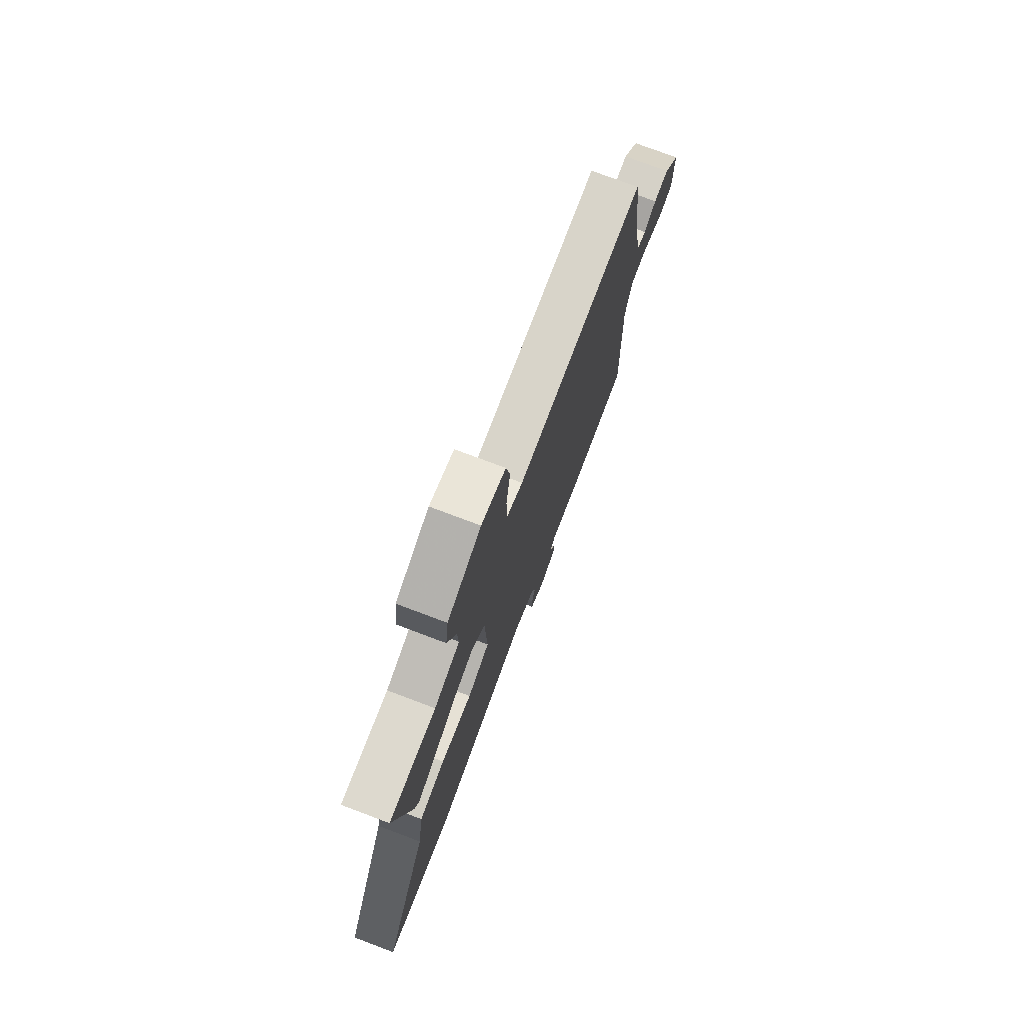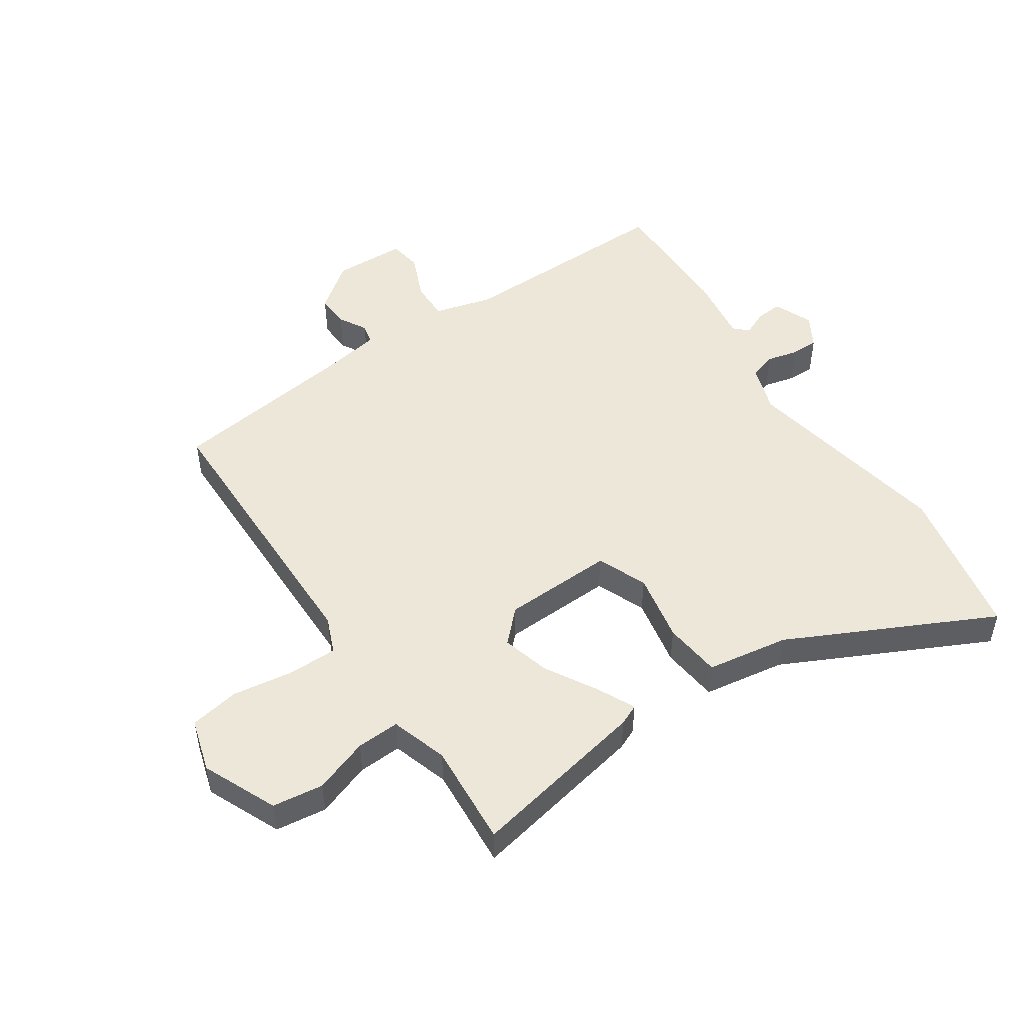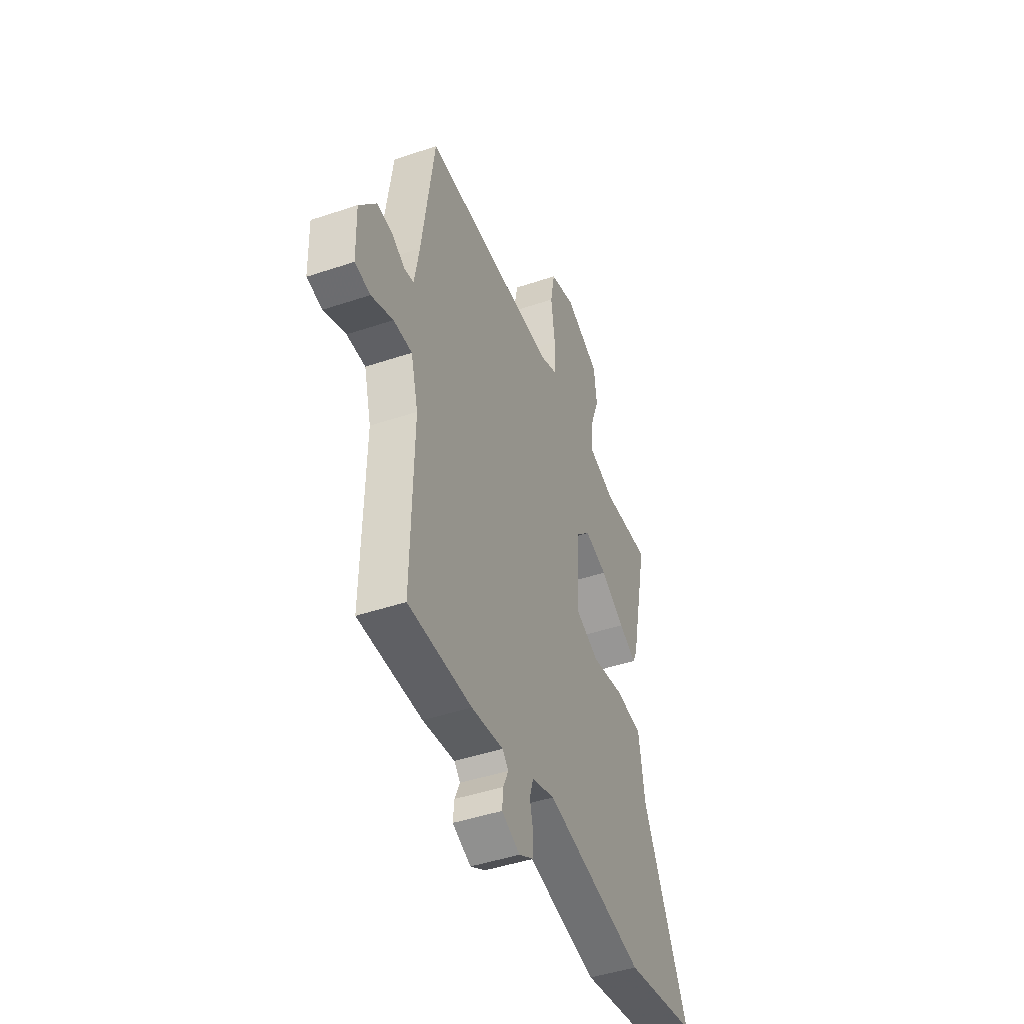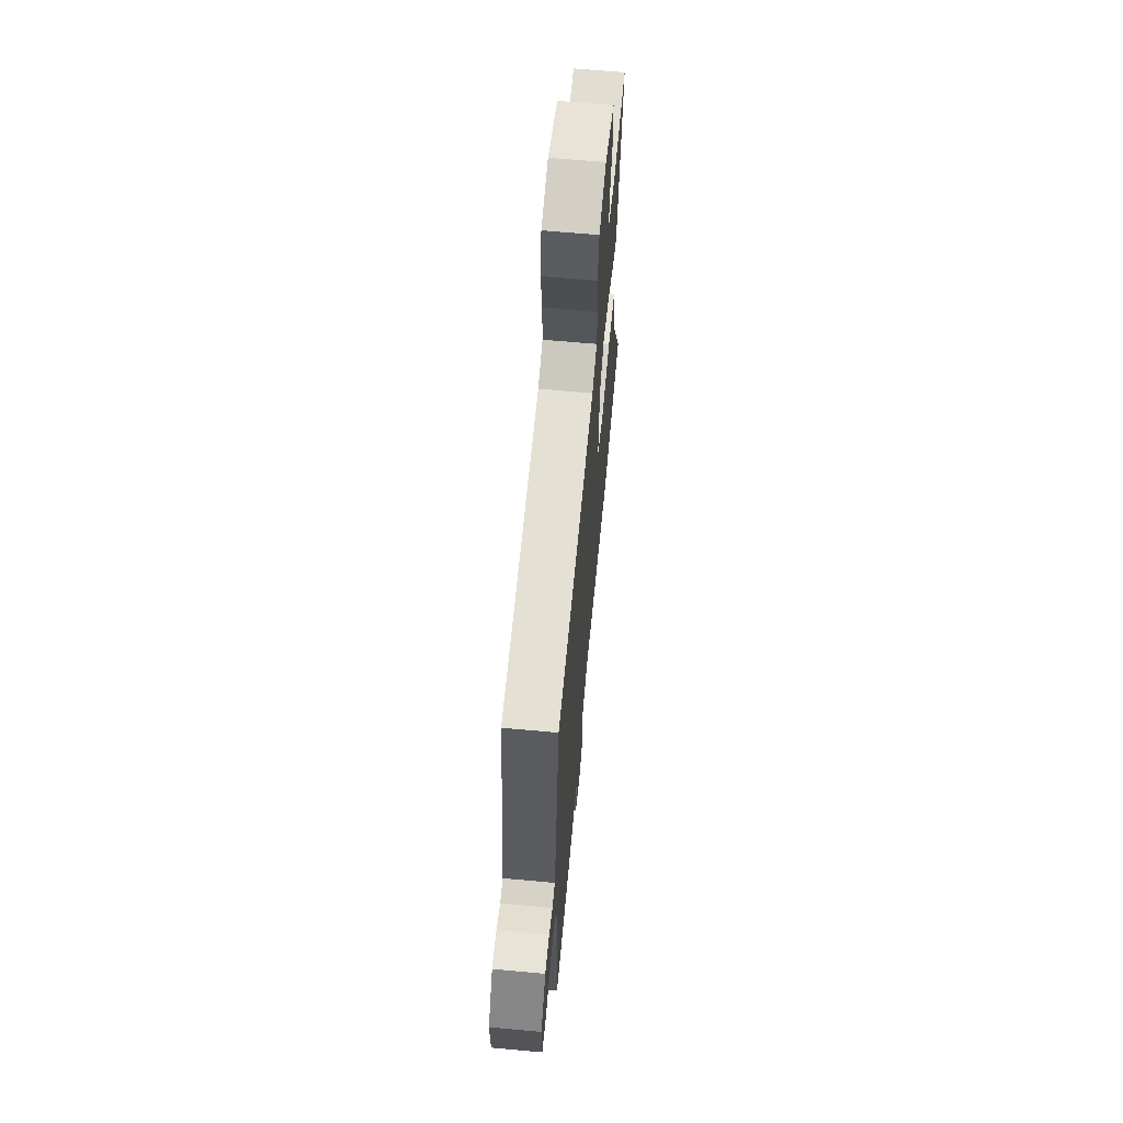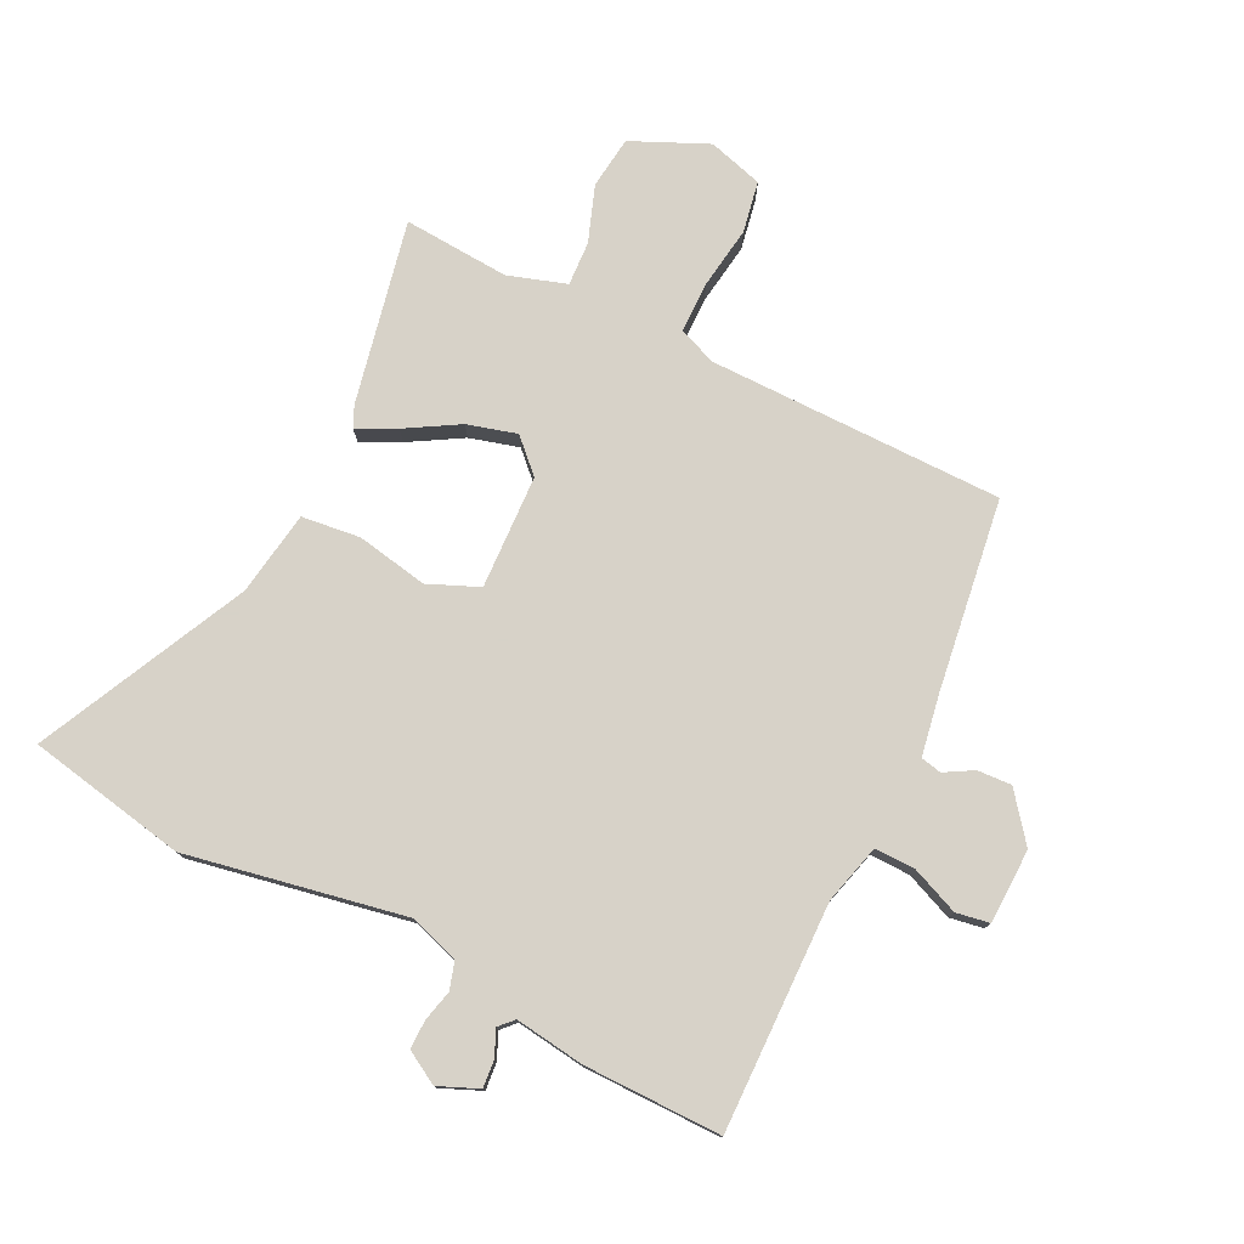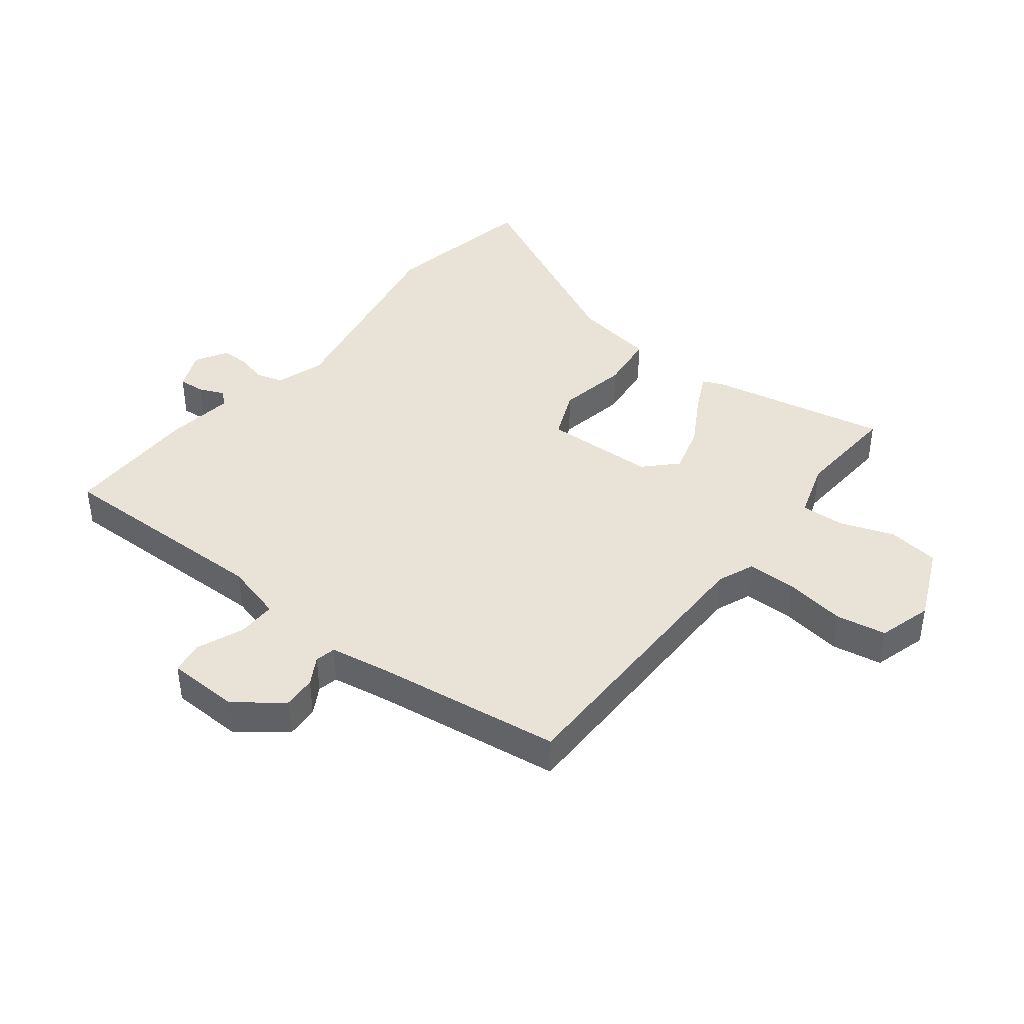
<metadata>
{"format":"obj","ext":"obj","renderer":"f3d","projection":"perspective","resolution":1024,"background":"white","views":[{"elev":75.6,"azim":110.7,"up":"+Z"},{"elev":49.8,"azim":56.6,"up":"+Y"},{"elev":-45.2,"azim":-68.7,"up":"+Z"},{"elev":65.1,"azim":-84.7,"up":"+Z"},{"elev":77.4,"azim":-153.6,"up":"+Y"},{"elev":41.8,"azim":-51.7,"up":"+Y"}]}
</metadata>
<code>
v 0.523 0.07 0.463
v 0.462 0.07 0.174
v 0.447 0.07 0.141
v 0.386 0.07 0.171
v 0.303 0.07 0.22
v 0.225 0.07 0.242
v 0.175 0.07 0.193
v 0.167 0.07 0.013
v 0.247 0.07 -0.021
v 0.36 0.07 0
v 0.453 0.07 -0.011
v 0.473 0.07 -0.144
v 0.632 0.07 -0.475
v 0.381 0.07 -0.523
v 0.037 0.07 -0.457
v -0.042 0.07 -0.483
v -0.055 0.07 -0.526
v -0.043 0.07 -0.576
v -0.043 0.07 -0.621
v -0.095 0.07 -0.651
v -0.158 0.07 -0.624
v -0.154 0.07 -0.581
v -0.136 0.07 -0.54
v -0.157 0.07 -0.518
v -0.267 0.07 -0.533
v -0.485 0.07 -0.534
v -0.477 0.07 -0.174
v -0.502 0.07 -0.079
v -0.566 0.07 -0.08
v -0.641 0.07 -0.111
v -0.694 0.07 -0.102
v -0.697 0.07 0.016
v -0.639 0.07 0.09
v -0.585 0.07 0.087
v -0.54 0.07 0.061
v -0.507 0.07 0.068
v -0.49 0.07 0.164
v -0.447 0.07 0.467
v 0.021 0.07 0.468
v 0.08 0.07 0.492
v 0.081 0.07 0.572
v 0.067 0.07 0.671
v 0.082 0.07 0.752
v 0.169 0.07 0.777
v 0.289 0.07 0.723
v 0.299 0.07 0.64
v 0.267 0.07 0.552
v 0.263 0.07 0.482
v 0.355 0.07 0.452
v 0.523 0 0.463
v 0.462 0 0.174
v 0.447 0 0.141
v 0.386 0 0.171
v 0.303 0 0.22
v 0.225 0 0.242
v 0.175 0 0.193
v 0.167 0 0.013
v 0.247 0 -0.021
v 0.36 0 0
v 0.453 0 -0.011
v 0.473 0 -0.144
v 0.632 0 -0.475
v 0.381 0 -0.523
v 0.037 0 -0.457
v -0.042 0 -0.483
v -0.055 0 -0.526
v -0.043 0 -0.576
v -0.043 0 -0.621
v -0.095 0 -0.651
v -0.158 0 -0.624
v -0.154 0 -0.581
v -0.136 0 -0.54
v -0.157 0 -0.518
v -0.267 0 -0.533
v -0.485 0 -0.534
v -0.477 0 -0.174
v -0.502 0 -0.079
v -0.566 0 -0.08
v -0.641 0 -0.111
v -0.694 0 -0.102
v -0.697 0 0.016
v -0.639 0 0.09
v -0.585 0 0.087
v -0.54 0 0.061
v -0.507 0 0.068
v -0.49 0 0.164
v -0.447 0 0.467
v 0.021 0 0.468
v 0.08 0 0.492
v 0.081 0 0.572
v 0.067 0 0.671
v 0.082 0 0.752
v 0.169 0 0.777
v 0.289 0 0.723
v 0.299 0 0.64
v 0.267 0 0.552
v 0.263 0 0.482
v 0.355 0 0.452
f 44 45 46 47
f 44 47 48
f 41 42 43 44
f 40 41 44 48
f 39 40 48 49
f 37 38 39 49
f 32 33 34 35
f 32 35 36
f 29 30 31 32
f 28 29 32 36
f 27 28 36 37
f 24 25 26 27
f 23 24 27 37
f 21 22 23
f 20 21 23
f 17 18 19 20
f 16 17 20 23
f 12 13 14 15
f 12 15 16
f 9 10 11 12
f 8 9 12 16
f 7 8 16 23
f 2 3 4 5
f 49 1 2 5
f 49 5 6
f 37 49 6 7
f 7 23 37
f 96 95 94 93
f 97 96 93
f 93 92 91 90
f 97 93 90 89
f 98 97 89 88
f 98 88 87 86
f 84 83 82 81
f 85 84 81
f 81 80 79 78
f 85 81 78 77
f 86 85 77 76
f 76 75 74 73
f 86 76 73 72
f 72 71 70
f 72 70 69
f 69 68 67 66
f 72 69 66 65
f 64 63 62 61
f 65 64 61
f 61 60 59 58
f 65 61 58 57
f 72 65 57 56
f 54 53 52 51
f 54 51 50 98
f 55 54 98
f 56 55 98 86
f 86 72 56
f 1 50 51 2
f 2 51 52 3
f 3 52 53 4
f 4 53 54 5
f 5 54 55 6
f 6 55 56 7
f 7 56 57 8
f 8 57 58 9
f 9 58 59 10
f 10 59 60 11
f 11 60 61 12
f 12 61 62 13
f 13 62 63 14
f 14 63 64 15
f 15 64 65 16
f 16 65 66 17
f 17 66 67 18
f 18 67 68 19
f 19 68 69 20
f 20 69 70 21
f 21 70 71 22
f 22 71 72 23
f 23 72 73 24
f 24 73 74 25
f 25 74 75 26
f 26 75 76 27
f 27 76 77 28
f 28 77 78 29
f 29 78 79 30
f 30 79 80 31
f 31 80 81 32
f 32 81 82 33
f 33 82 83 34
f 34 83 84 35
f 35 84 85 36
f 36 85 86 37
f 37 86 87 38
f 38 87 88 39
f 39 88 89 40
f 40 89 90 41
f 41 90 91 42
f 42 91 92 43
f 43 92 93 44
f 44 93 94 45
f 45 94 95 46
f 46 95 96 47
f 47 96 97 48
f 48 97 98 49
f 49 98 50 1

</code>
